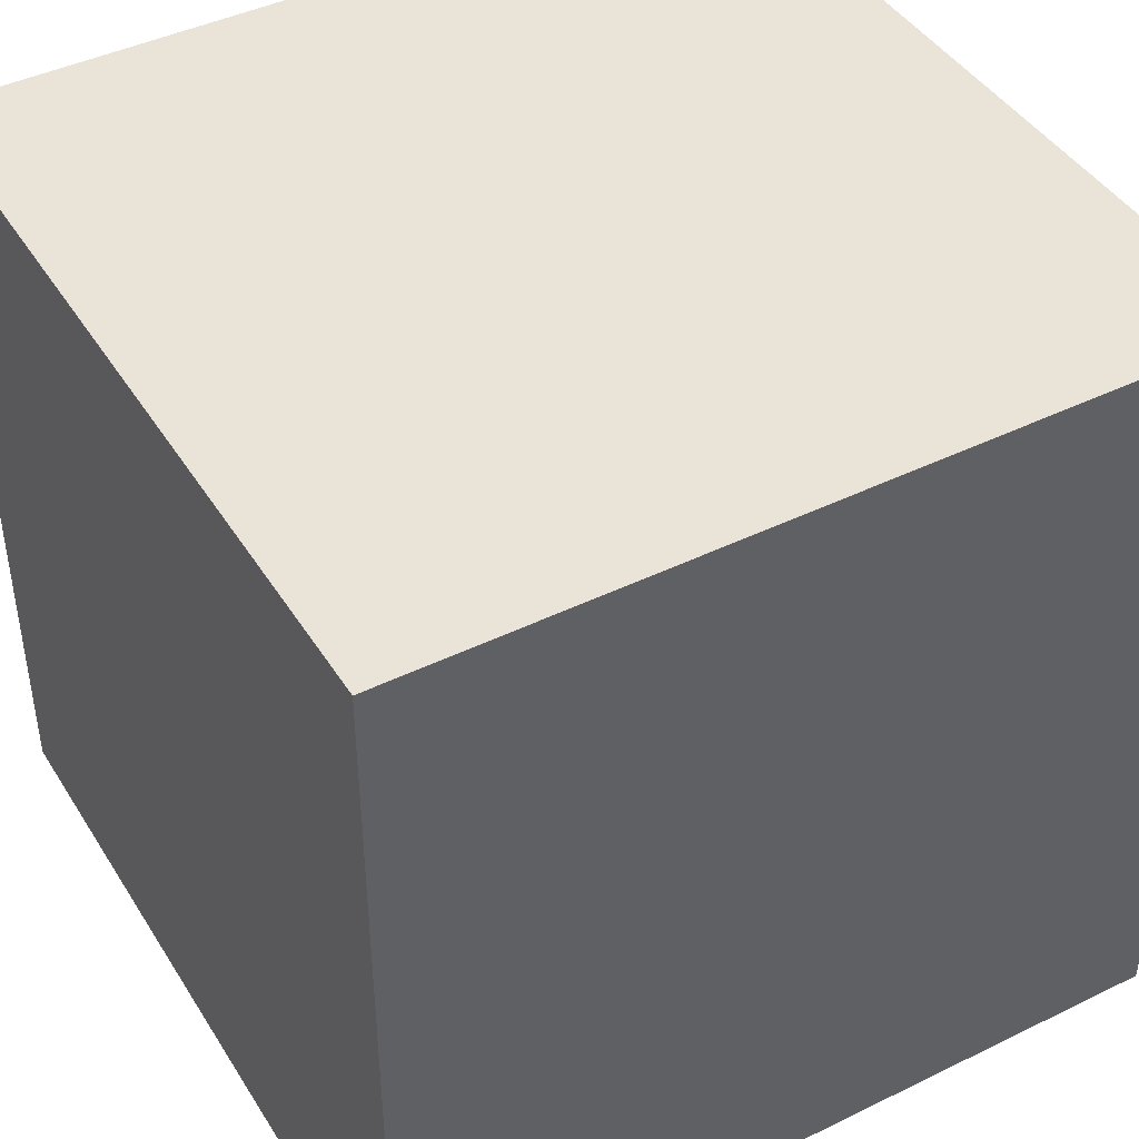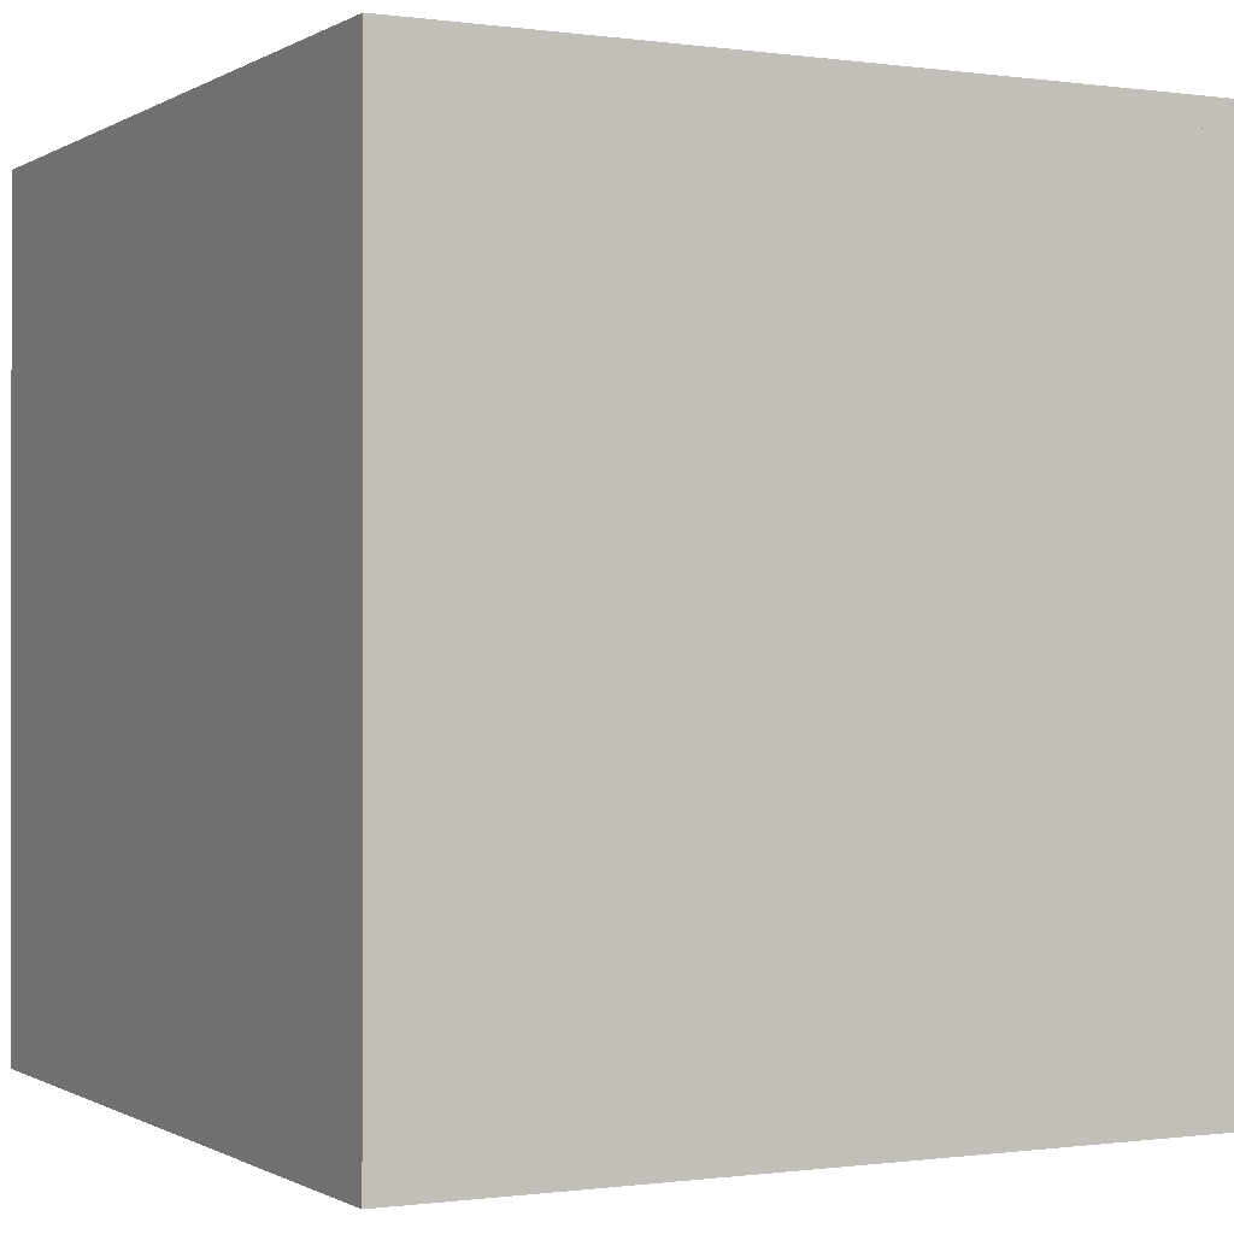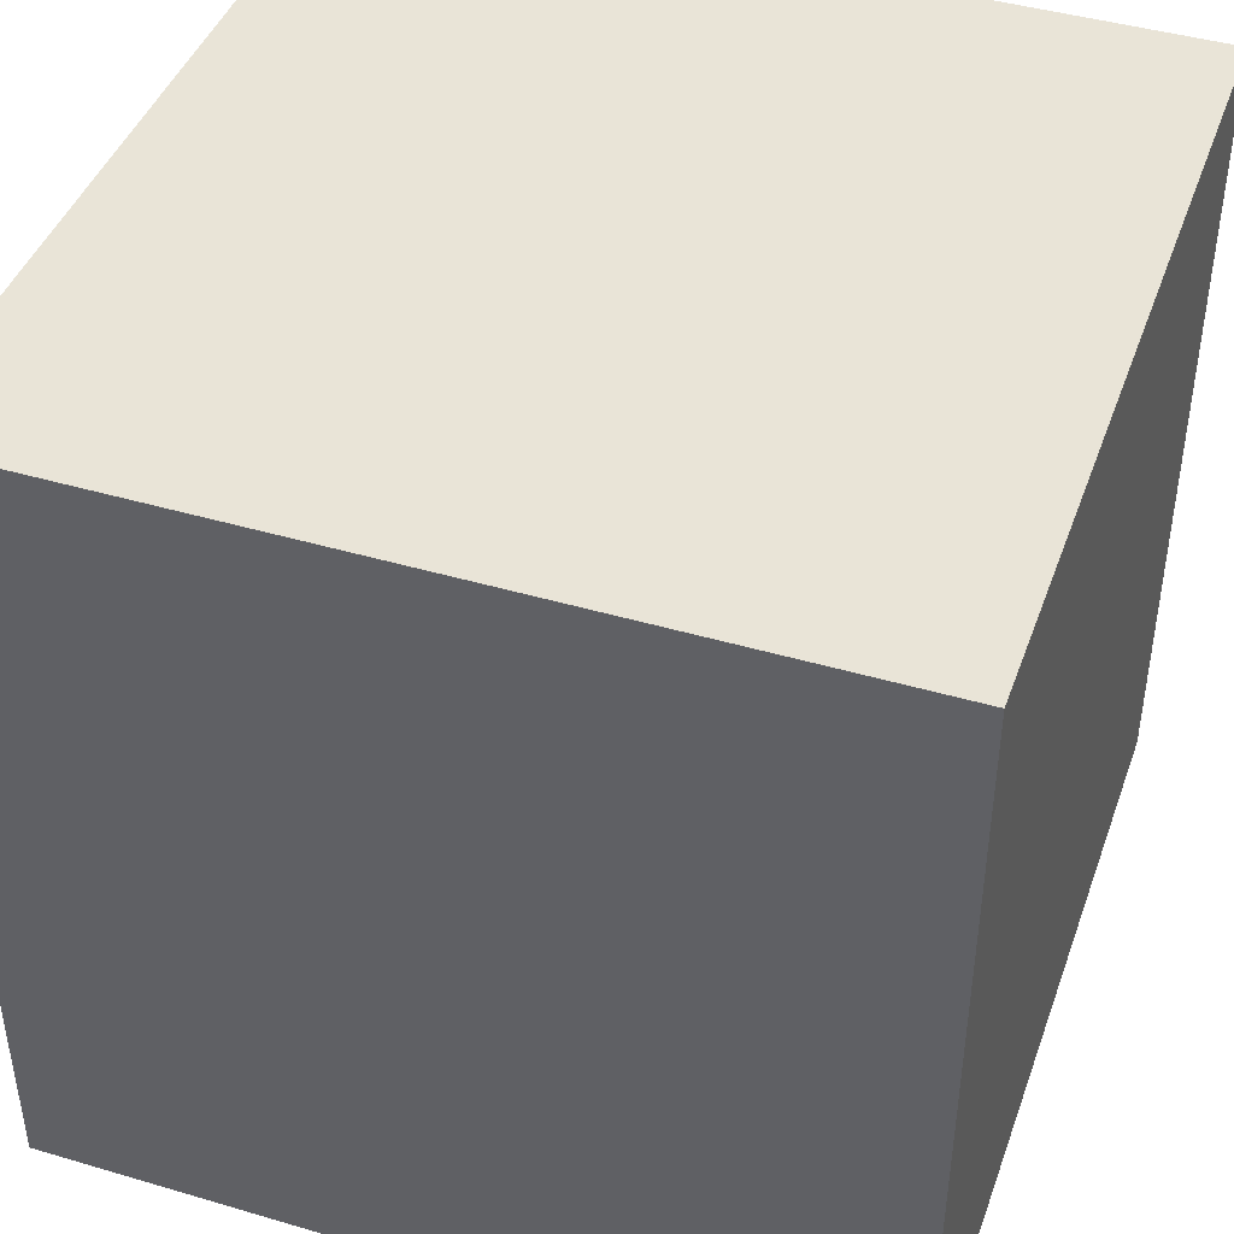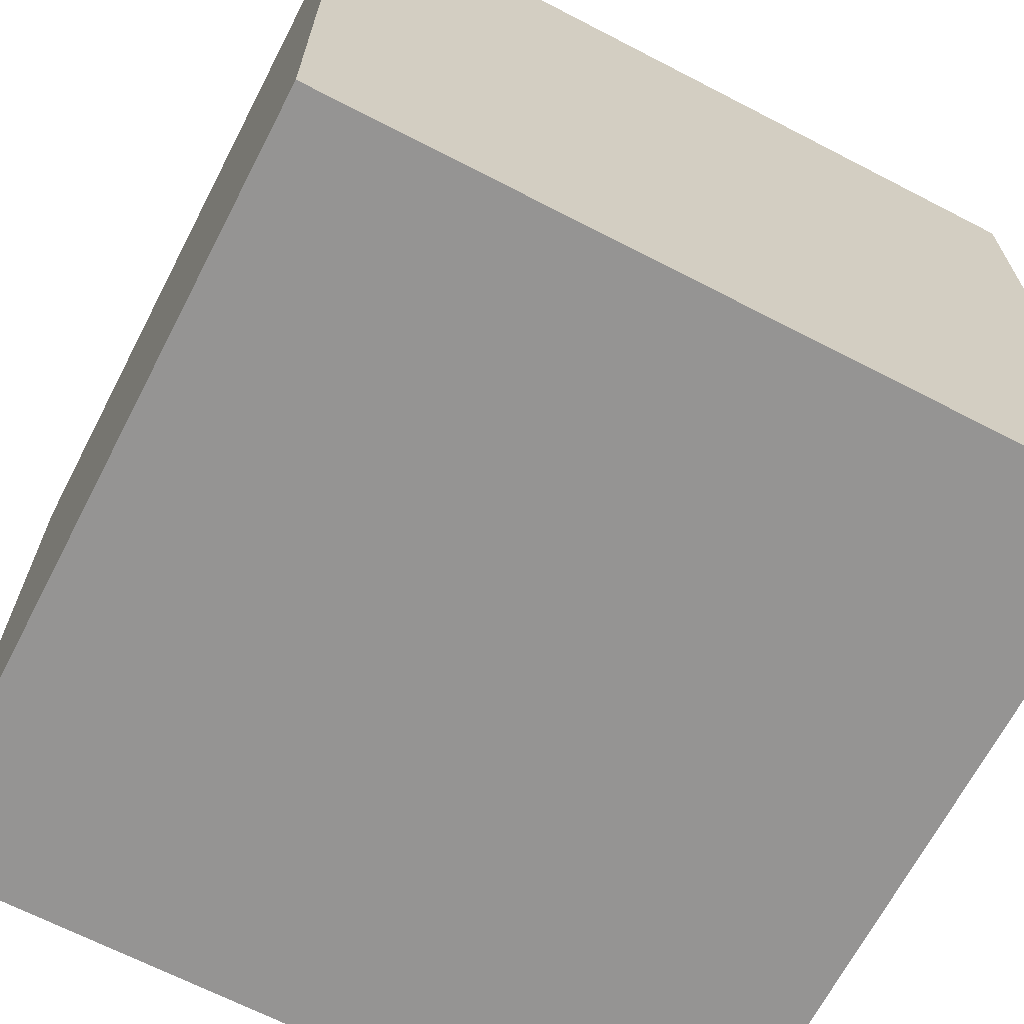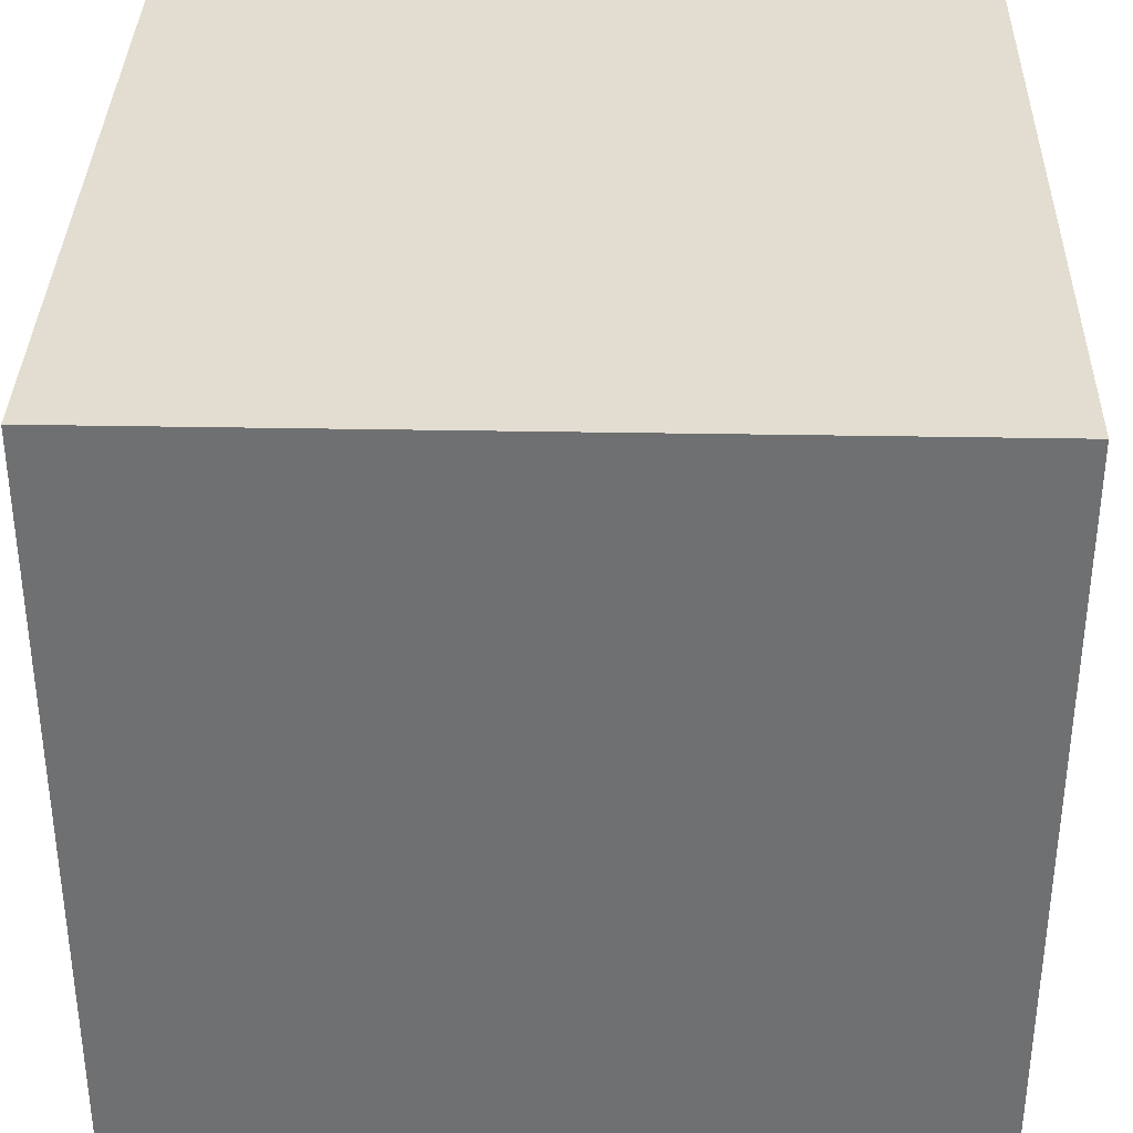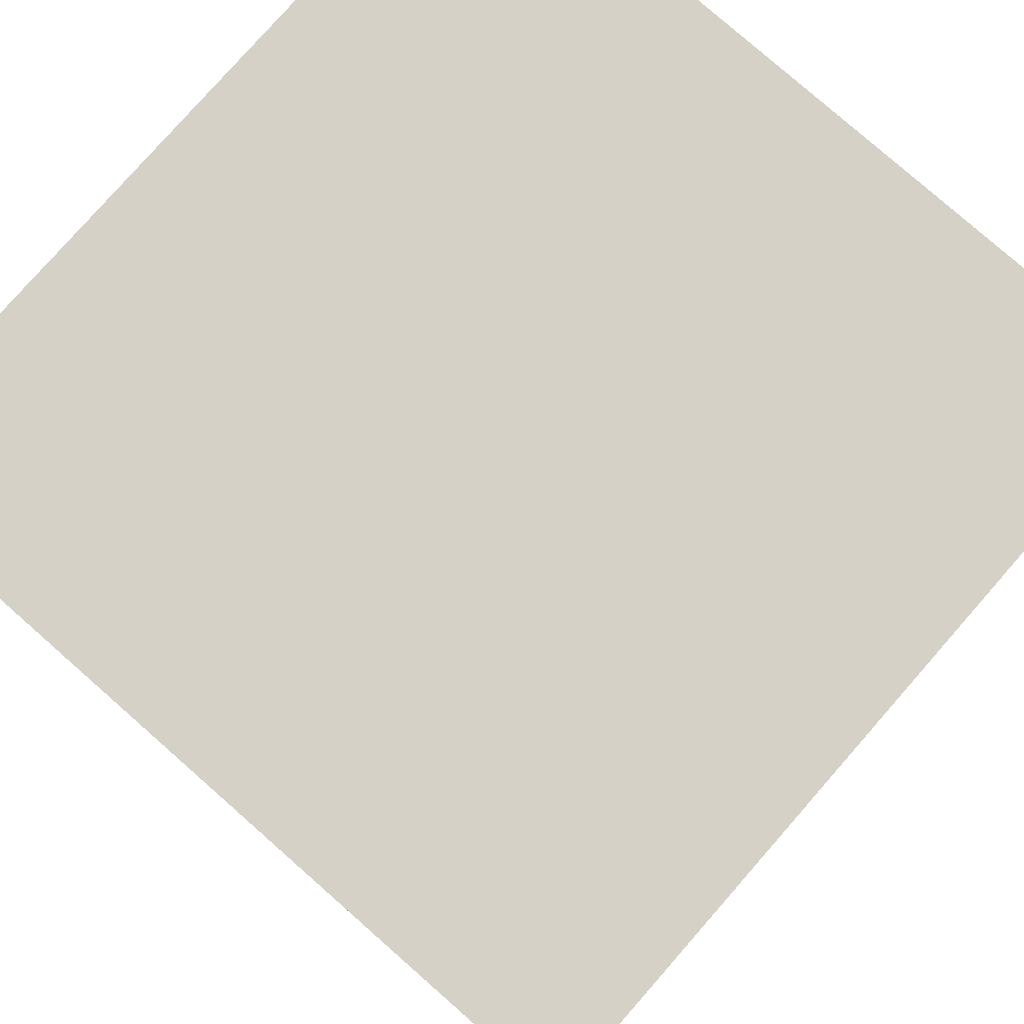
<metadata>
{"format":"obj","ext":"obj","renderer":"f3d","projection":"perspective","resolution":1024,"background":"white","views":[{"elev":43.5,"azim":60.1,"up":"+Z"},{"elev":-0.5,"azim":-27.5,"up":"+Y"},{"elev":43.3,"azim":-160.8,"up":"+Z"},{"elev":-67.2,"azim":62.6,"up":"+Z"},{"elev":35.1,"azim":-88.6,"up":"+Z"},{"elev":79.4,"azim":131.3,"up":"+Z"}]}
</metadata>
<code>
v 4 4 -4
v 4 -4 -4
v 4 4 4
v 4 -4 4
v -4 4 -4
v -4 4 4
v -4 -4 4
v -4 -4 -4
v 4 3 -4
v 4 3 4
v 3 4 -4
v 3 4 4
v 3 3 4
v 3 3 -4
f 3 2 1
f 2 3 4
f 5 3 1
f 3 5 6
f 7 2 4
f 2 7 8
f 7 5 8
f 5 7 6
f 5 2 8
f 2 5 1
f 3 7 4
f 7 3 6
f 3 9 1
f 9 3 10
f 11 3 1
f 3 11 12
f 13 9 10
f 9 13 14
f 13 11 14
f 11 13 12
f 11 9 14
f 9 11 1
f 3 13 10
f 13 3 12

</code>
